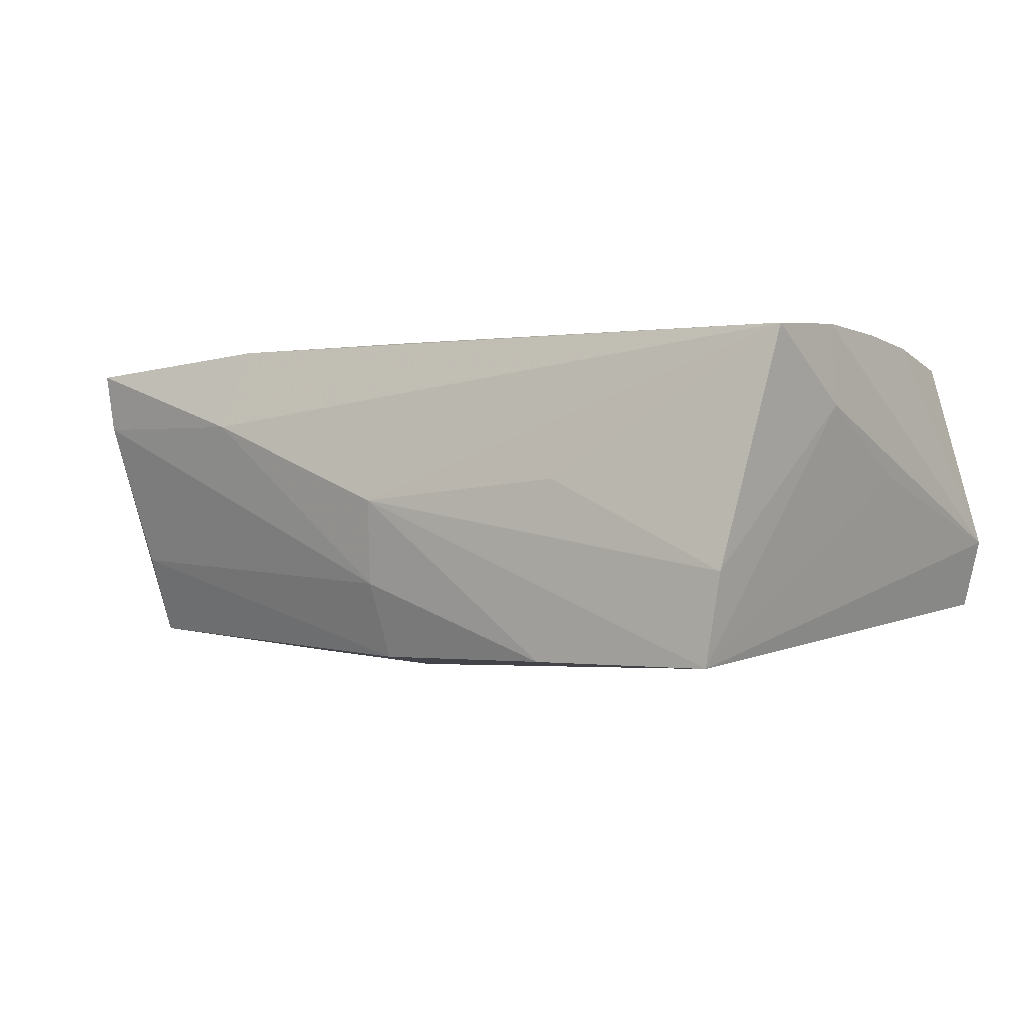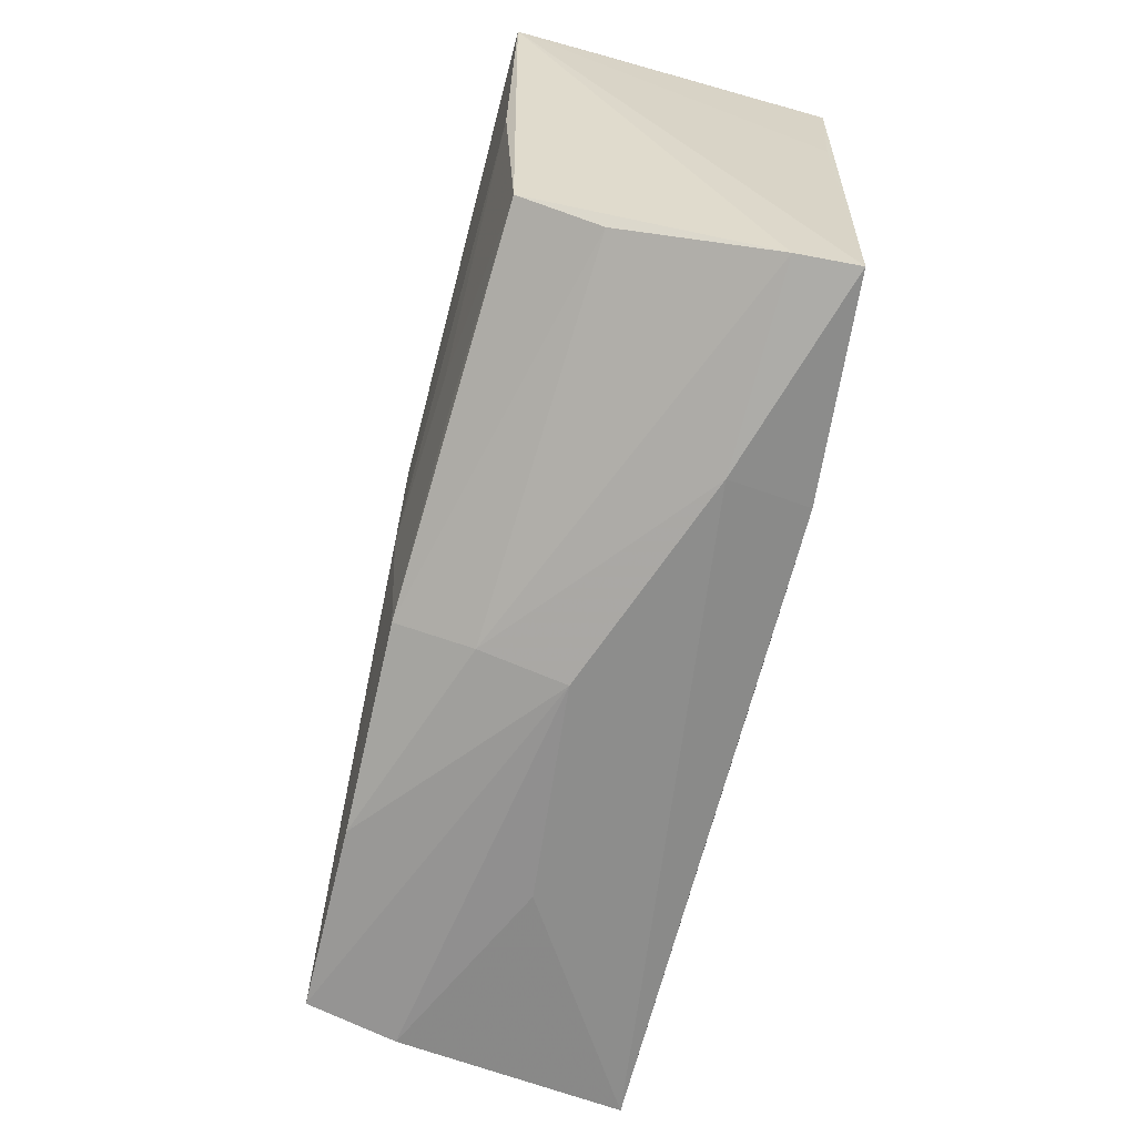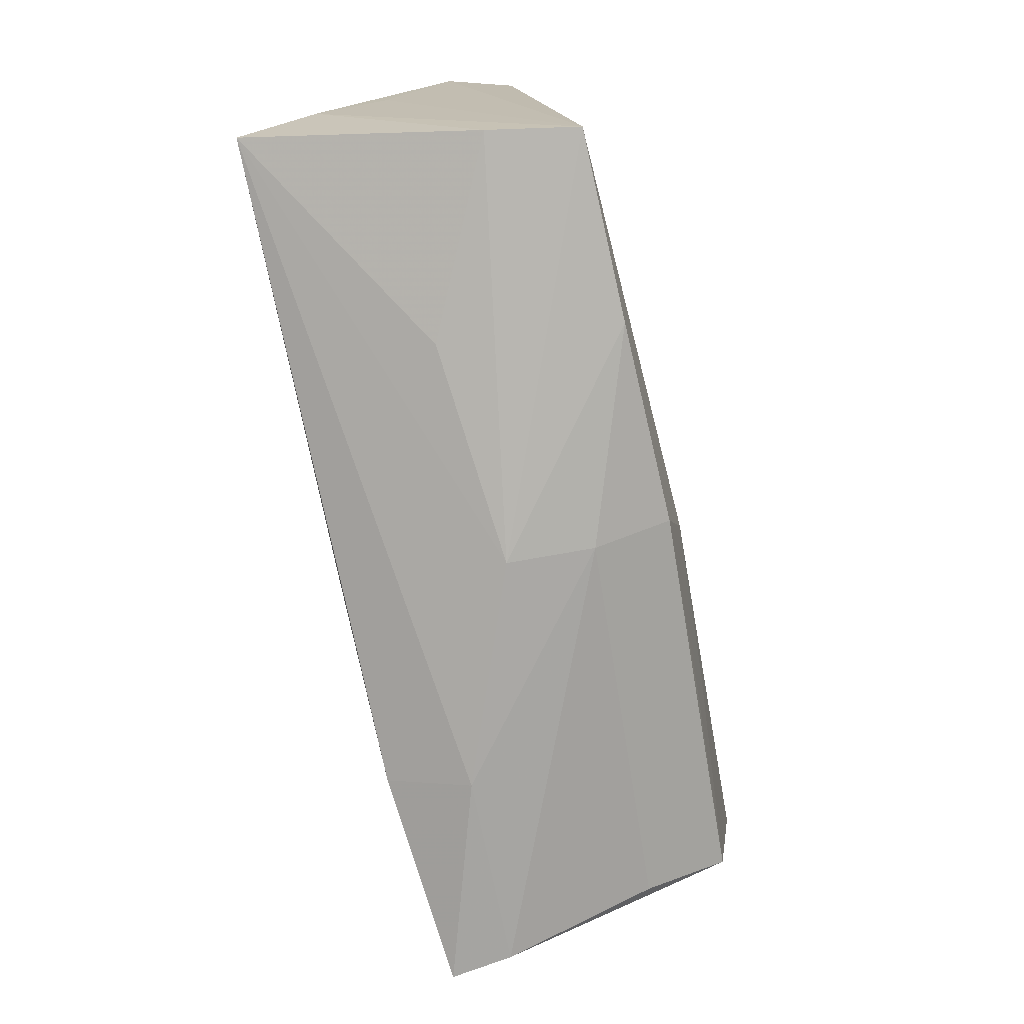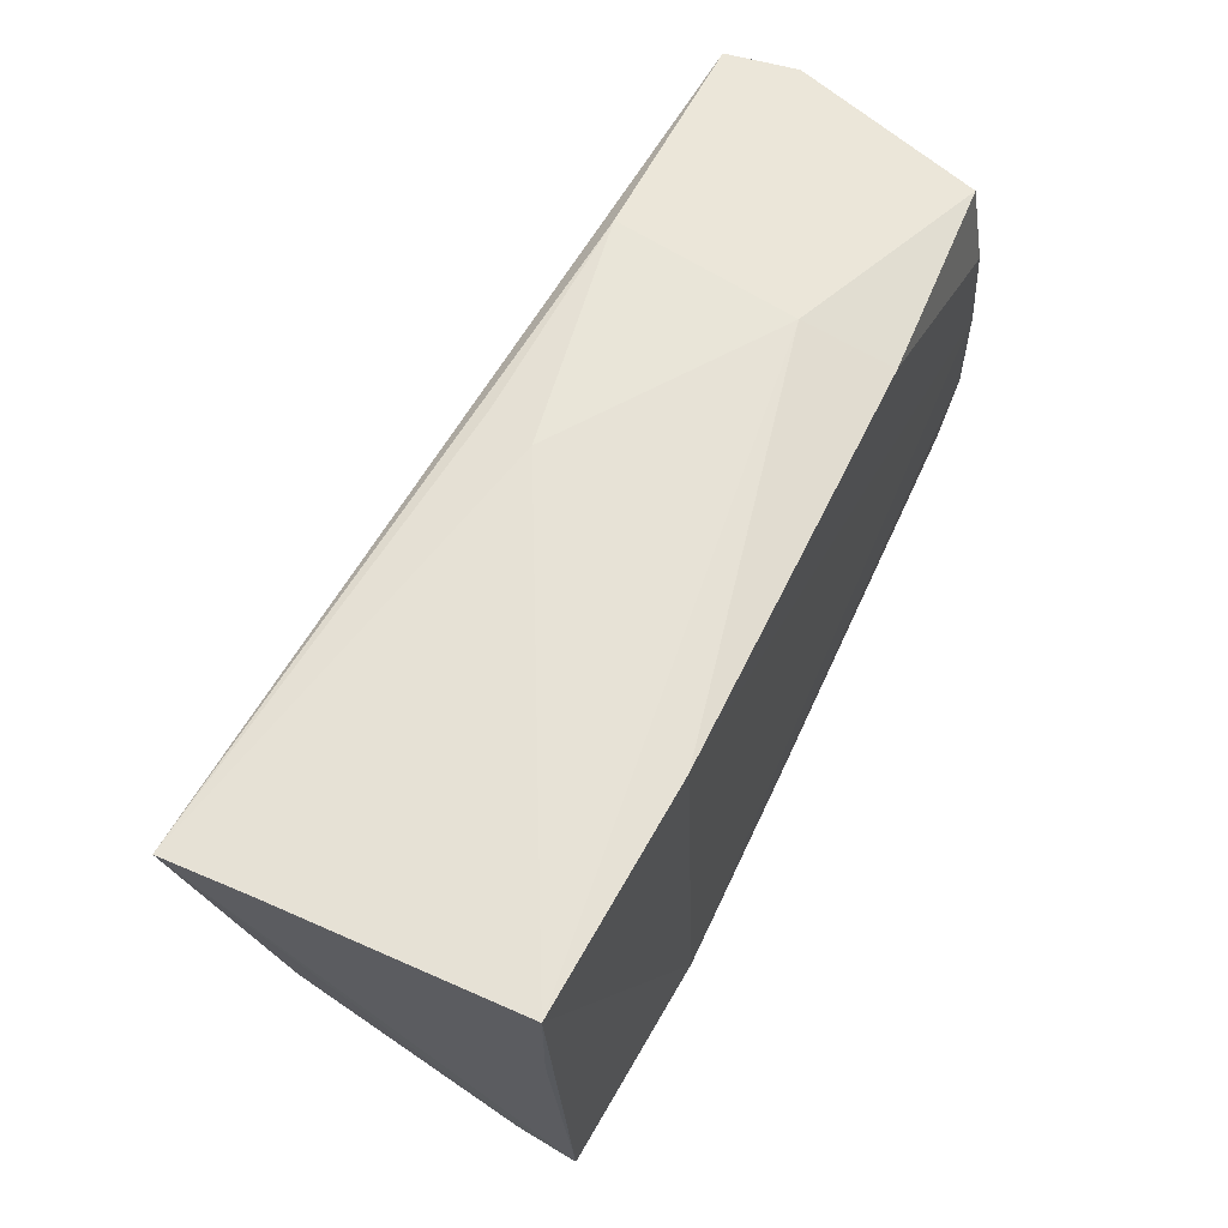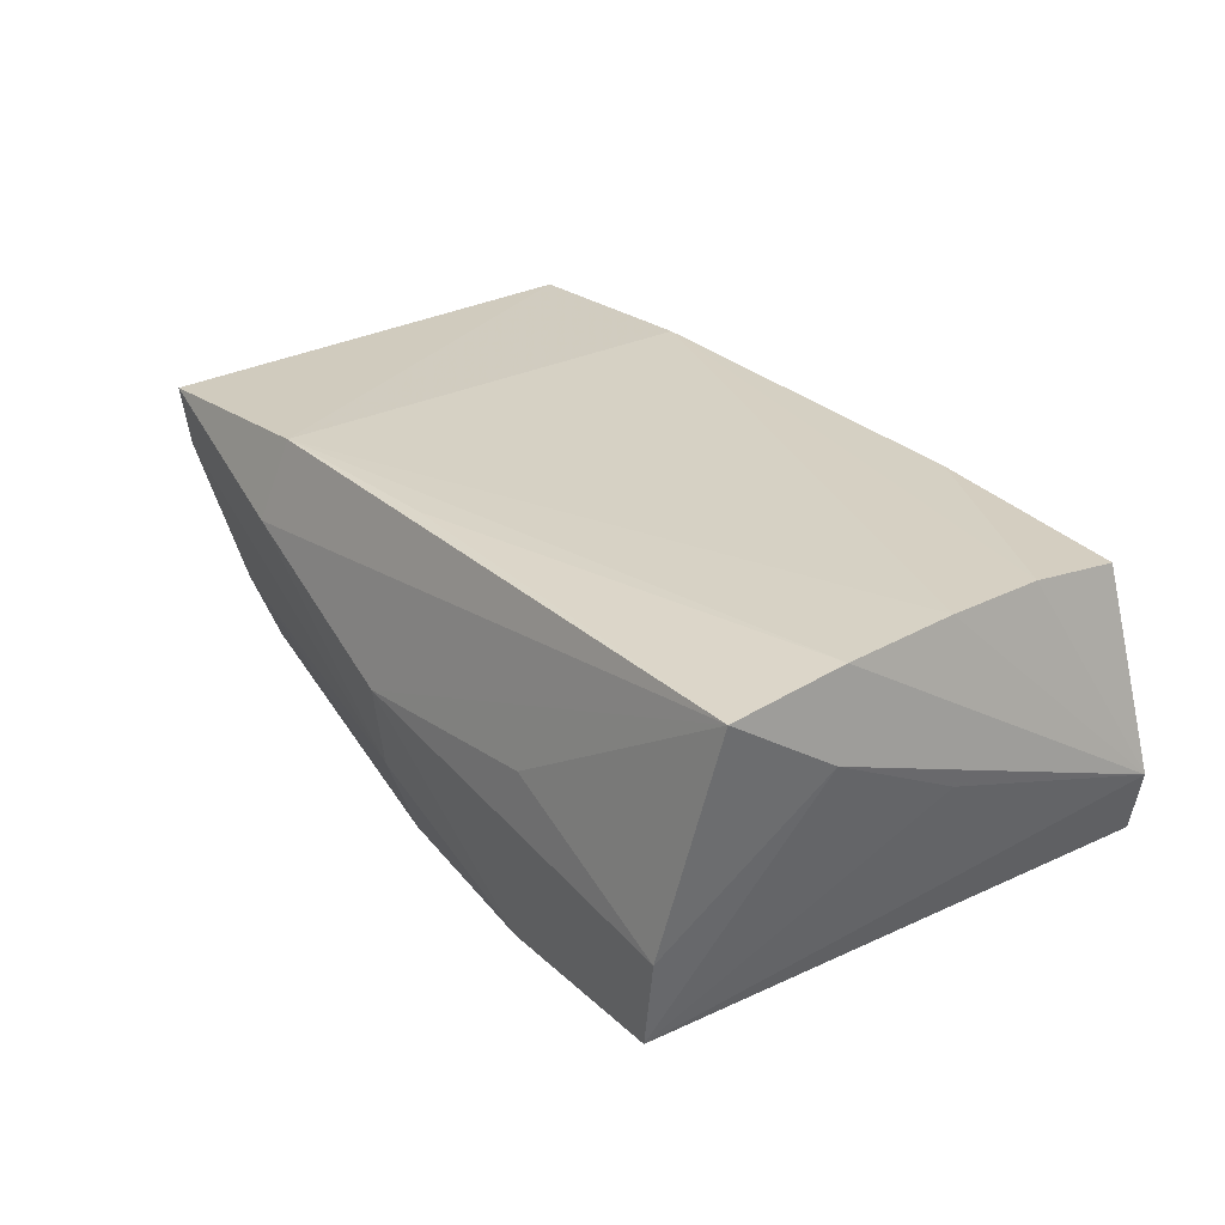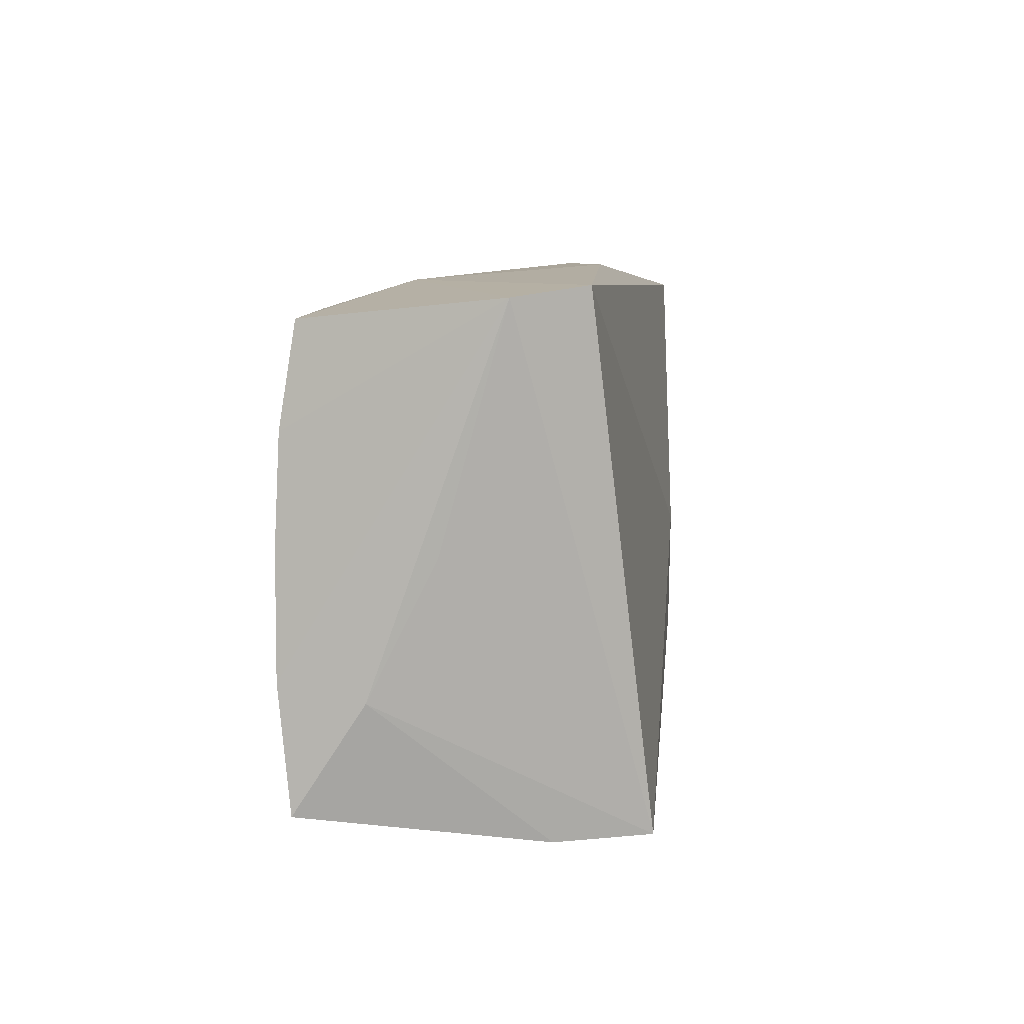
<metadata>
{"format":"obj","ext":"obj","renderer":"f3d","projection":"perspective","resolution":1024,"background":"white","views":[{"elev":-2.2,"azim":35.4,"up":"+Z"},{"elev":-69.6,"azim":-103.0,"up":"+Y"},{"elev":-77.9,"azim":103.5,"up":"+Y"},{"elev":59.9,"azim":-64.0,"up":"+Y"},{"elev":26.7,"azim":55.1,"up":"+Z"},{"elev":7.4,"azim":94.8,"up":"+Y"}]}
</metadata>
<code>
v 0.05251 0.001554 0.001873
v 0.05062 0.02887 -0.01333
v 0.023 0.02572 0.01849
v -0.008212 -0.001877 -0.02113
v -0.02263 -0.02194 -0.01841
v -0.0546 0.02724 -0.01956
v -0.001467 0.02997 -0.01392
v -0.05312 0.02602 0.01767
v 0.04468 -0.02861 -0.01983
v 0.023 -0.02912 -0.01955
v -0.02438 -0.0312 0.009326
v -0.04833 0.001772 -0.0189
v -0.04485 -0.01991 -0.01679
v -0.0007698 -0.03002 -0.01069
v 0.05314 0.02767 -0.005385
v 0.04682 -0.02915 -0.009388
v 0.05155 -0.01167 0.01868
v -0.02658 0.02624 0.01893
v -0.02311 -0.01333 -0.0195
v -0.02248 -0.02832 0.01893
v -0.04705 -0.02861 0.01019
v -0.00388 0.03073 -0.008167
v 0.05282 -0.01337 0.009289
v 0.02558 -0.03003 0.001168
v 0.001686 -0.02608 0.01866
v -0.05419 0.02722 -0.009235
v -0.004237 -0.01415 -0.02094
v 0.04784 0.02537 0.01696
v -0.000387 -0.02676 -0.01955
v -0.0445 -0.02384 -0.007439
v 0.022 0.02898 0.008055
v 0.02392 0.03073 -0.01311
v 0.05226 -0.02551 0.0172
v 0.0002762 -0.03182 -0.0007154
v 0.05015 0.002075 0.01893
v 0.04891 0.01395 0.01861
v -0.05165 0.01007 0.01681
v -0.04751 -0.02952 0.01724
f 15 9 2
f 31 22 8
f 15 2 31
f 6 8 26
f 26 22 6
f 8 22 26
f 6 22 7
f 34 9 16
f 20 33 25
f 17 25 33
f 20 25 17
f 34 33 11
f 11 33 20
f 20 8 38
f 38 11 20
f 21 11 38
f 6 21 38
f 6 2 4
f 4 2 9
f 10 9 34
f 22 31 32
f 32 31 2
f 32 7 22
f 32 2 6
f 6 7 32
f 20 17 35
f 15 36 35
f 35 17 15
f 18 31 8
f 18 3 31
f 18 8 20
f 20 35 18
f 36 3 18
f 18 35 36
f 28 36 15
f 28 3 36
f 15 31 28
f 31 3 28
f 24 33 34
f 34 16 24
f 24 16 33
f 33 16 23
f 15 17 23
f 23 17 33
f 23 16 9
f 37 8 6
f 6 38 37
f 37 38 8
f 6 4 27
f 27 4 9
f 9 10 27
f 27 10 29
f 6 27 12
f 12 27 19
f 13 12 19
f 13 29 30
f 6 12 13
f 13 21 6
f 30 21 13
f 14 10 34
f 29 10 14
f 34 11 14
f 14 11 21
f 14 21 30
f 30 29 14
f 1 9 15
f 15 23 1
f 1 23 9
f 5 13 19
f 29 13 5
f 19 27 5
f 5 27 29

</code>
